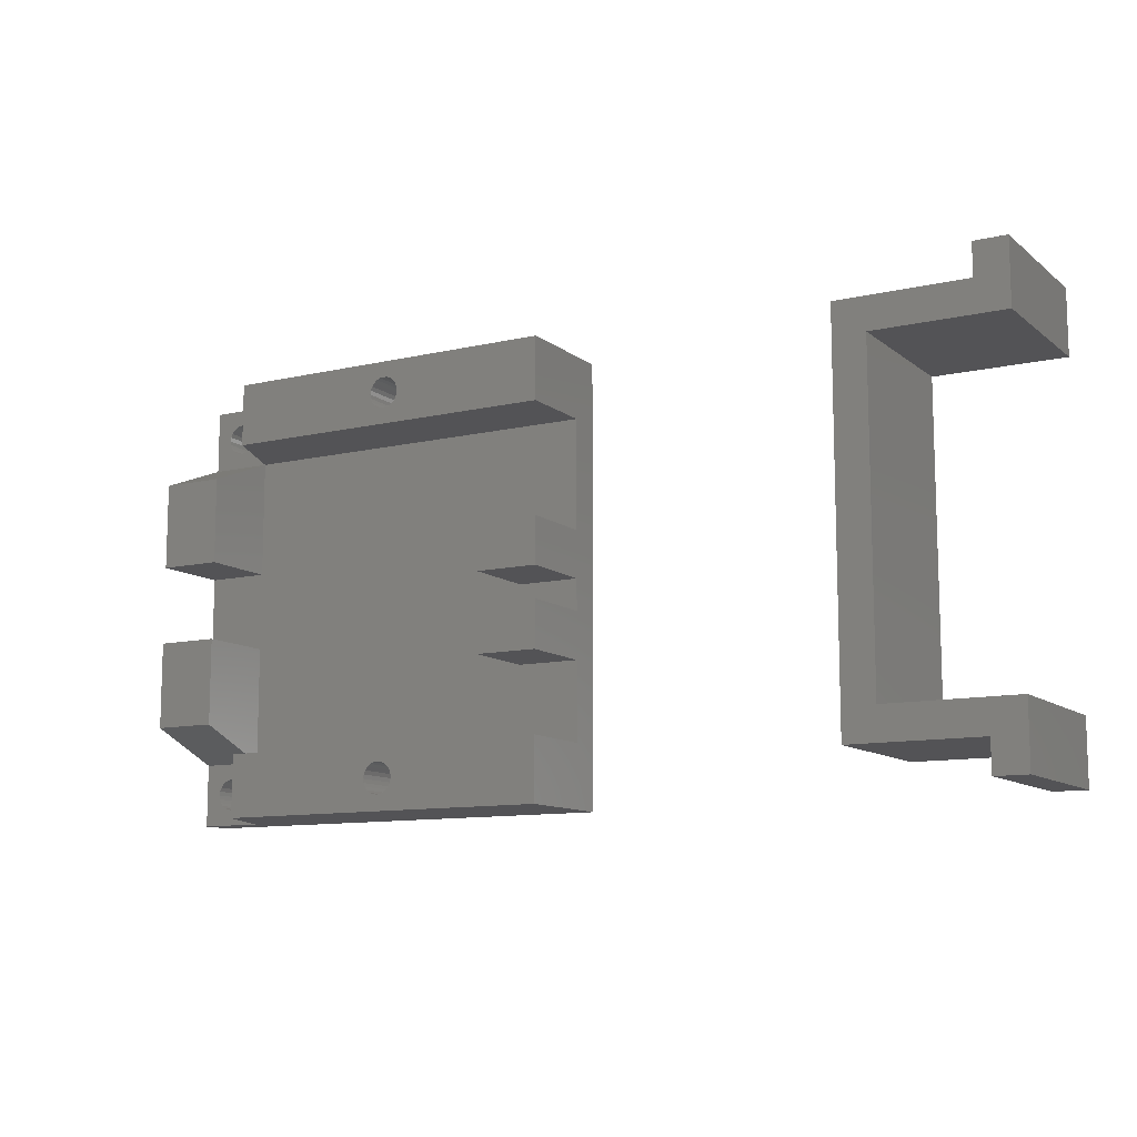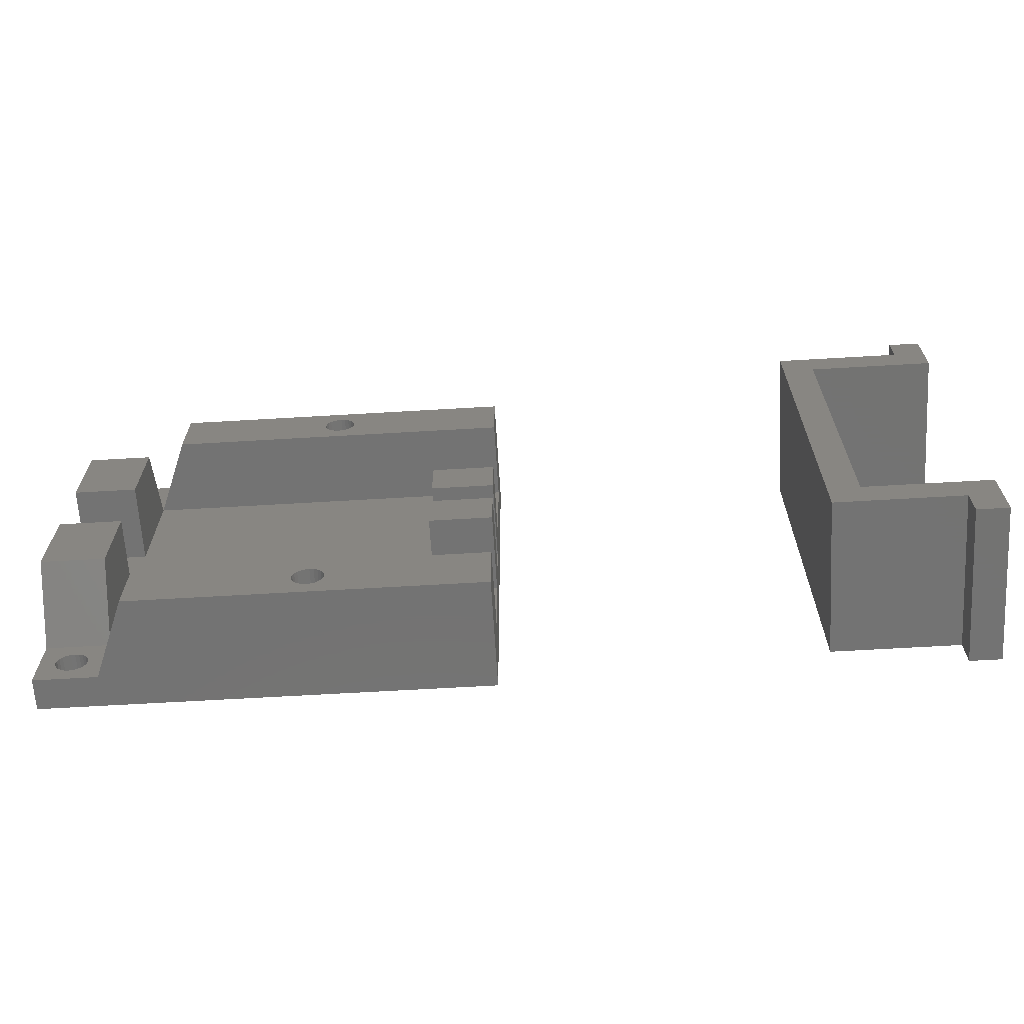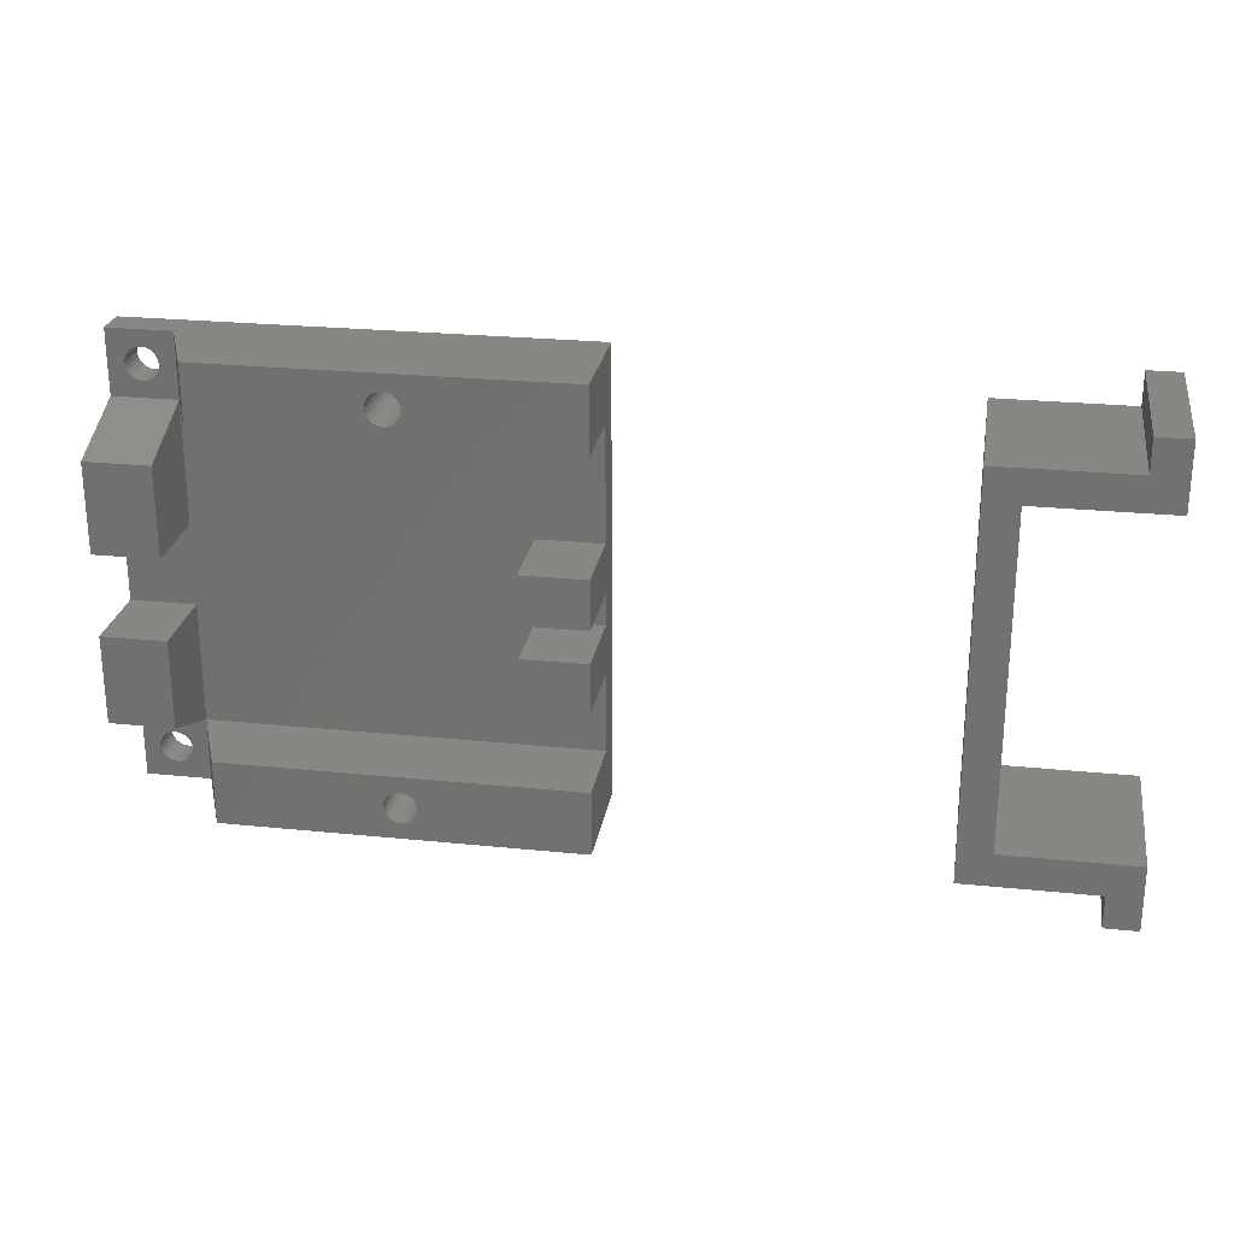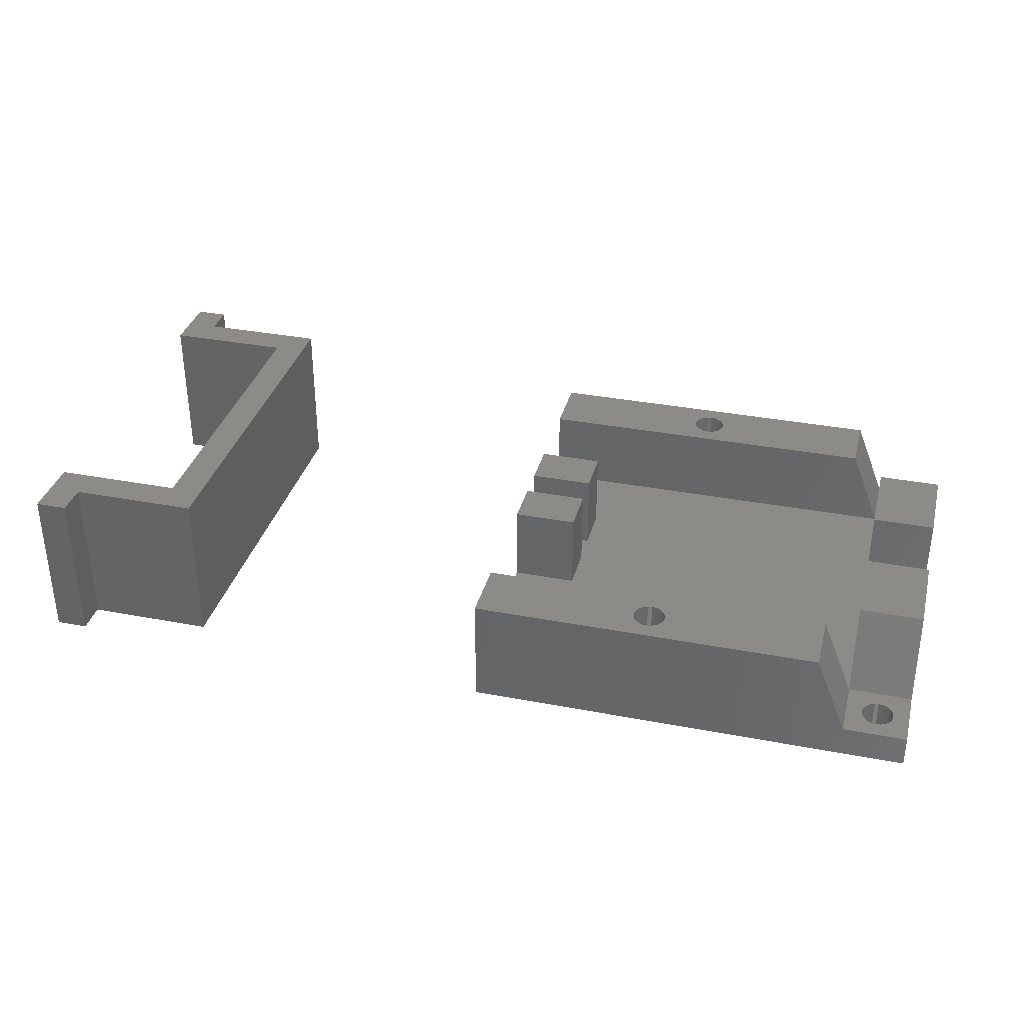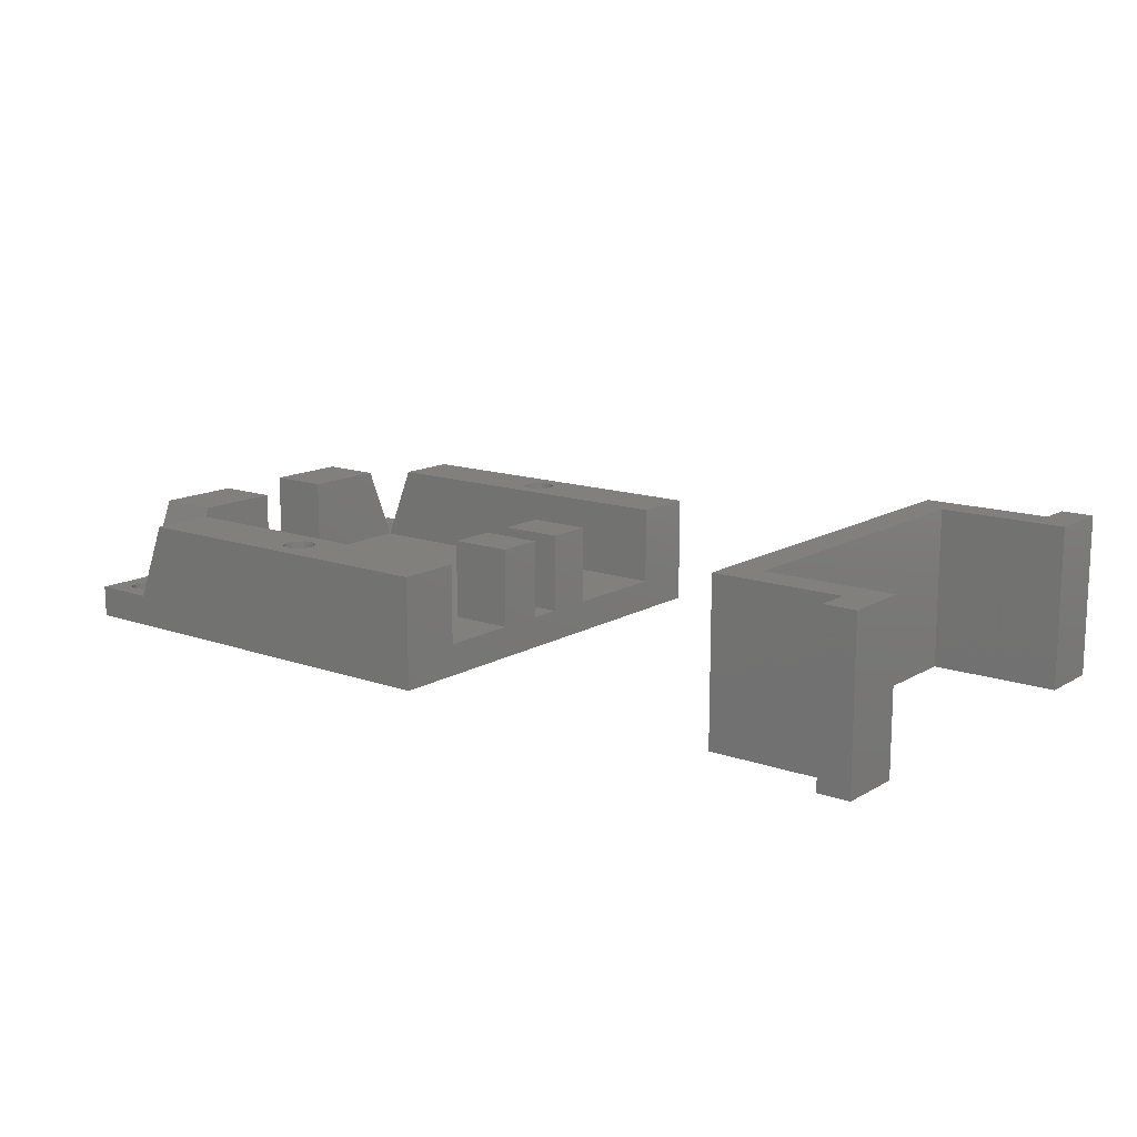
<metadata>
{"format":"stl","ext":"stl","renderer":"f3d","projection":"perspective","resolution":1024,"background":"white","views":[{"elev":-11.0,"azim":29.7,"up":"+Y"},{"elev":-65.3,"azim":3.4,"up":"+Y"},{"elev":25.1,"azim":9.4,"up":"+Y"},{"elev":34.5,"azim":-165.6,"up":"+Z"},{"elev":13.8,"azim":38.2,"up":"+Z"}]}
</metadata>
<code>
# stl→obj: 266 verts, 540 faces
v 44.26 -2 0
v 46.26 1.41e-15 0
v 52.26 -2 0
v 46.26 20 0
v 54.26 1.41e-15 0
v 52.26 -4 0
v 54.26 -4 0
v 54.26 24 0
v 52.26 22 0
v 52.26 24 0
v 44.26 22 0
v 54.26 20 0
v 44.26 22 10
v 46.26 20 10
v 52.26 22 10
v 46.26 1.41e-15 10
v 54.26 20 10
v 52.26 24 10
v 54.26 24 10
v 54.26 -4 10
v 52.26 -2 10
v 52.26 -4 10
v 44.26 -2 10
v 54.26 1.41e-15 10
v -2.966 21.74 0
v -3 -2 0
v -3 22 0
v -2.966 -1.741 0
v -2.866 21.5 0
v -2.866 -1.5 0
v -2.707 21.29 0
v -2.707 -1.293 0
v -2.5 21.13 0
v -2.5 -1.134 0
v -2.259 21.03 0
v -2.259 -1.034 0
v -2 -1 0
v -2 21 0
v -1.741 21.03 0
v -1.741 -1.034 0
v -1.5 -1.134 0
v -1.5 21.13 0
v -1.293 -1.293 0
v -1.293 21.29 0
v -1.134 -1.5 0
v -1.134 21.5 0
v -1.034 -1.741 0
v -1.034 21.74 0
v -1 -2 0
v -1 22 0
v -4 24 0
v -4 -4 0
v -2.966 22.26 0
v -2.866 22.5 0
v -2.707 22.71 0
v -2.5 22.87 0
v -2.259 22.97 0
v -2 23 0
v 24 24 0
v -1.741 22.97 0
v -1.5 22.87 0
v -1.293 22.71 0
v -1.134 22.5 0
v -1.034 22.26 0
v 13 23 0
v 12.74 22.97 0
v 12.5 22.87 0
v 12.29 22.71 0
v 12.13 22.5 0
v 12.03 22.26 0
v 12 22 0
v 13.26 22.97 0
v 13.5 22.87 0
v 13.71 22.71 0
v 13.87 22.5 0
v 13.97 22.26 0
v 14 22 0
v 14 -2 0
v -2 -3 0
v 24 -4 0
v -2.259 -2.966 0
v -2.5 -2.866 0
v -2.707 -2.707 0
v -2.866 -2.5 0
v -2.966 -2.259 0
v -1.741 -2.966 0
v -1.5 -2.866 0
v -1.293 -2.707 0
v -1.134 -2.5 0
v -1.034 -2.259 0
v 13 -3 0
v 12.74 -2.966 0
v 12.5 -2.866 0
v 12.29 -2.707 0
v 12.13 -2.5 0
v 12.03 -2.259 0
v 12 -2 0
v 13.26 -2.966 0
v 13.5 -2.866 0
v 13.71 -2.707 0
v 13.87 -2.5 0
v 13.97 -2.259 0
v 12.03 21.74 0
v 12.03 -1.741 0
v 12.13 21.5 0
v 12.13 -1.5 0
v 12.29 21.29 0
v 12.29 -1.293 0
v 12.5 -1.134 0
v 12.5 21.13 0
v 12.74 -1.034 0
v 12.74 21.03 0
v 13 21 0
v 13 -1 0
v 13.26 21.03 0
v 13.26 -1.034 0
v 13.5 -1.134 0
v 13.5 21.13 0
v 13.71 21.29 0
v 13.71 -1.293 0
v 13.87 21.5 0
v 13.87 -1.5 0
v 13.97 21.74 0
v 13.97 -1.741 0
v -4 -4 2
v -2.866 -2.5 2
v -4 0 2
v -2.707 -2.707 2
v -2.5 -2.866 2
v 0 -4 2
v -2.966 -2.259 2
v -3 -2 2
v -2.259 -2.966 2
v -2 -3 2
v -1.741 -2.966 2
v -1.5 -2.866 2
v -1.293 -2.707 2
v -1.134 -2.5 2
v -1.034 -2.259 2
v -1 -2 2
v -2.5 -1.134 2
v 0 0 2
v -2.707 -1.293 2
v -2.866 -1.5 2
v -2.966 -1.741 2
v -2.259 -1.034 2
v -2 -1 2
v -1.741 -1.034 2
v -1.5 -1.134 2
v -1.293 -1.293 2
v -1.134 -1.5 2
v -1.034 -1.741 2
v 24 0 2
v 24 -4 7
v 24 5 2
v 24 8 2
v 24 5 7
v 24 10 2
v 24 13 2
v 24 10 7
v 24 20 2
v 24 20 7
v 24 24 7
v 24 13 7
v 24 8 7
v 24 0 7
v 2 -4 7
v -4 20 2
v -2.866 21.5 2
v -4 24 2
v -2.707 21.29 2
v -2.5 21.13 2
v 0 20 2
v -2.966 21.74 2
v -3 22 2
v -2.259 21.03 2
v -2 21 2
v -1.741 21.03 2
v -1.5 21.13 2
v -1.293 21.29 2
v -1.134 21.5 2
v -1.034 21.74 2
v -1 22 2
v -2.5 22.87 2
v 0 24 2
v -2.707 22.71 2
v -2.866 22.5 2
v -2.966 22.26 2
v -2.259 22.97 2
v -2 23 2
v -1.741 22.97 2
v -1.5 22.87 2
v -1.293 22.71 2
v -1.134 22.5 2
v -1.034 22.26 2
v 0 7.5 2
v -4 12.5 2
v -4 7.5 2
v 0 12.5 2
v 20 5 2
v 20 10 2
v 20 8 2
v 20 13 2
v 20 8 7
v 20 5 7
v 20 13 7
v 20 10 7
v 2 20 7
v 0 2 7
v -4 7.5 7
v -4 2 7
v 0 7.5 7
v 0 12.5 7
v -4 12.5 7
v 12.74 21.03 7
v 2 24 7
v 13 21 7
v 12.5 21.13 7
v 12.29 21.29 7
v 12.13 21.5 7
v 12.03 21.74 7
v 12 22 7
v 13.26 21.03 7
v 13.5 21.13 7
v 13.71 21.29 7
v 13.87 21.5 7
v 13.97 21.74 7
v 14 22 7
v 13 23 7
v 12.74 22.97 7
v 12.5 22.87 7
v 12.29 22.71 7
v 12.13 22.5 7
v 12.03 22.26 7
v 13.26 22.97 7
v 13.5 22.87 7
v 13.71 22.71 7
v 13.87 22.5 7
v 13.97 22.26 7
v 12.03 -2.259 7
v 12 -2 7
v 12.13 -2.5 7
v 12.29 -2.707 7
v 12.5 -2.866 7
v 12.74 -2.966 7
v 13 -3 7
v 13.26 -2.966 7
v 13.5 -2.866 7
v 13.71 -2.707 7
v 13.87 -2.5 7
v 13.97 -2.259 7
v 14 -2 7
v 2 0 7
v 13 -1 7
v 12.74 -1.034 7
v 12.5 -1.134 7
v 12.29 -1.293 7
v 12.13 -1.5 7
v 12.03 -1.741 7
v 13.26 -1.034 7
v 13.5 -1.134 7
v 13.71 -1.293 7
v 13.87 -1.5 7
v 13.97 -1.741 7
v -4 18 7
v 0 18 7
f 1 2 3
f 2 1 4
f 3 2 5
f 3 5 6
f 6 5 7
f 8 9 10
f 11 4 1
f 4 11 9
f 4 9 12
f 12 9 8
f 13 14 15
f 14 13 16
f 15 14 17
f 15 17 18
f 18 17 19
f 20 21 22
f 23 16 13
f 16 23 21
f 16 21 24
f 24 21 20
f 4 16 2
f 16 4 14
f 16 5 2
f 5 16 24
f 5 20 7
f 20 5 24
f 20 6 7
f 6 20 22
f 21 6 22
f 6 21 3
f 21 1 3
f 1 21 23
f 13 1 23
f 1 13 11
f 13 9 11
f 9 13 15
f 18 9 15
f 9 18 10
f 18 8 10
f 8 18 19
f 8 17 12
f 17 8 19
f 17 4 12
f 4 17 14
f 25 26 27
f 26 25 28
f 28 25 29
f 28 29 30
f 30 29 31
f 30 31 32
f 32 31 33
f 32 33 34
f 34 33 35
f 34 35 36
f 36 35 37
f 37 35 38
f 37 38 39
f 37 39 40
f 40 39 41
f 41 39 42
f 41 42 43
f 43 42 44
f 43 44 45
f 45 44 46
f 45 46 47
f 47 46 48
f 47 48 49
f 49 48 50
f 51 27 52
f 27 51 53
f 53 51 54
f 54 51 55
f 55 51 56
f 56 51 57
f 57 51 58
f 58 51 59
f 58 59 60
f 60 59 61
f 61 59 62
f 62 59 63
f 63 59 64
f 64 59 50
f 50 59 65
f 50 65 66
f 50 66 67
f 50 67 68
f 50 68 69
f 50 69 70
f 50 70 71
f 65 59 72
f 72 59 73
f 73 59 74
f 74 59 75
f 75 59 76
f 76 59 77
f 77 59 78
f 52 79 80
f 79 52 81
f 81 52 82
f 82 52 83
f 83 52 84
f 84 52 85
f 85 52 26
f 26 52 27
f 80 79 86
f 80 86 87
f 80 87 88
f 80 88 89
f 80 89 90
f 80 90 49
f 80 49 91
f 91 49 92
f 92 49 93
f 93 49 94
f 94 49 95
f 95 49 50
f 95 50 96
f 96 50 97
f 97 50 71
f 80 91 98
f 80 98 99
f 80 99 100
f 80 100 101
f 80 101 102
f 80 102 78
f 80 78 59
f 103 97 71
f 97 103 104
f 104 103 105
f 104 105 106
f 106 105 107
f 106 107 108
f 108 107 109
f 109 107 110
f 109 110 111
f 111 110 112
f 111 112 113
f 111 113 114
f 114 113 115
f 114 115 116
f 116 115 117
f 117 115 118
f 117 118 119
f 117 119 120
f 120 119 121
f 120 121 122
f 122 121 123
f 122 123 124
f 124 123 77
f 124 77 78
f 125 126 127
f 126 125 128
f 128 125 129
f 129 125 130
f 127 126 131
f 127 131 132
f 129 130 133
f 133 130 134
f 134 130 135
f 135 130 136
f 136 130 137
f 137 130 138
f 138 130 139
f 139 130 140
f 127 141 142
f 141 127 143
f 143 127 144
f 144 127 145
f 145 127 132
f 142 141 146
f 142 146 147
f 142 147 148
f 142 148 149
f 142 149 150
f 142 150 151
f 142 151 152
f 142 152 140
f 142 140 130
f 80 153 154
f 153 80 59
f 153 59 155
f 155 59 156
f 155 156 157
f 156 59 158
f 158 59 159
f 158 159 160
f 159 59 161
f 161 59 162
f 162 59 163
f 164 160 159
f 165 157 156
f 166 154 153
f 154 52 80
f 52 154 130
f 130 154 167
f 125 52 130
f 168 169 170
f 169 168 171
f 171 168 172
f 172 168 173
f 170 169 174
f 170 174 175
f 172 173 176
f 176 173 177
f 177 173 178
f 178 173 179
f 179 173 180
f 180 173 181
f 181 173 182
f 182 173 183
f 170 184 185
f 184 170 186
f 186 170 187
f 187 170 188
f 188 170 175
f 185 184 189
f 185 189 190
f 185 190 191
f 185 191 192
f 185 192 193
f 185 193 194
f 185 194 195
f 185 195 183
f 185 183 173
f 196 197 198
f 197 196 199
f 153 196 142
f 196 153 199
f 199 153 173
f 173 153 200
f 200 153 155
f 156 201 202
f 201 156 158
f 173 203 161
f 203 173 200
f 203 200 202
f 203 202 201
f 161 203 159
f 204 200 205
f 200 204 202
f 157 200 155
f 200 157 205
f 160 206 207
f 206 160 164
f 206 159 203
f 159 206 164
f 206 201 207
f 201 206 203
f 160 201 158
f 201 160 207
f 162 173 161
f 173 162 208
f 209 210 211
f 210 209 212
f 196 209 142
f 209 196 212
f 210 196 198
f 196 210 212
f 213 197 199
f 197 213 214
f 208 215 216
f 215 208 217
f 217 208 162
f 216 215 218
f 216 218 219
f 216 219 220
f 216 220 221
f 216 221 222
f 217 162 223
f 223 162 224
f 224 162 225
f 225 162 226
f 226 162 227
f 227 162 228
f 216 229 163
f 229 216 230
f 230 216 231
f 231 216 232
f 232 216 233
f 233 216 234
f 234 216 222
f 163 229 235
f 163 235 236
f 163 236 237
f 163 237 238
f 163 238 239
f 163 239 228
f 163 228 162
f 167 240 241
f 240 167 242
f 242 167 243
f 243 167 244
f 244 167 245
f 245 167 246
f 246 167 154
f 246 154 247
f 247 154 248
f 248 154 249
f 249 154 250
f 250 154 251
f 251 154 252
f 253 254 166
f 254 253 255
f 255 253 167
f 255 167 256
f 256 167 257
f 257 167 258
f 258 167 259
f 259 167 241
f 166 254 260
f 166 260 261
f 166 261 262
f 166 262 263
f 166 263 264
f 166 264 252
f 166 252 154
f 253 153 142
f 153 253 166
f 213 265 214
f 265 213 266
f 265 197 214
f 127 52 125
f 52 127 51
f 51 127 198
f 198 127 211
f 198 211 210
f 51 198 197
f 51 197 168
f 168 197 265
f 51 168 170
f 253 130 167
f 130 253 142
f 209 127 142
f 127 209 211
f 173 213 199
f 213 173 266
f 265 173 168
f 173 265 266
f 170 59 51
f 59 170 185
f 59 185 163
f 163 185 216
f 216 173 208
f 173 216 185
f 191 58 60
f 58 191 190
f 190 57 58
f 57 190 189
f 189 56 57
f 56 189 184
f 184 55 56
f 55 184 186
f 55 187 54
f 187 55 186
f 54 188 53
f 188 54 187
f 53 175 27
f 175 53 188
f 27 174 25
f 174 27 175
f 25 169 29
f 169 25 174
f 29 171 31
f 171 29 169
f 171 33 31
f 33 171 172
f 172 35 33
f 35 172 176
f 176 38 35
f 38 176 177
f 177 39 38
f 39 177 178
f 178 42 39
f 42 178 179
f 179 44 42
f 44 179 180
f 181 44 180
f 44 181 46
f 182 46 181
f 46 182 48
f 183 48 182
f 48 183 50
f 195 50 183
f 50 195 64
f 194 64 195
f 64 194 63
f 193 63 194
f 63 193 62
f 193 61 62
f 61 193 192
f 192 60 61
f 60 192 191
f 133 79 81
f 79 133 134
f 134 86 79
f 86 134 135
f 135 87 86
f 87 135 136
f 136 88 87
f 88 136 137
f 138 88 137
f 88 138 89
f 139 89 138
f 89 139 90
f 140 90 139
f 90 140 49
f 152 49 140
f 49 152 47
f 151 47 152
f 47 151 45
f 150 45 151
f 45 150 43
f 150 41 43
f 41 150 149
f 149 40 41
f 40 149 148
f 148 37 40
f 37 148 147
f 147 36 37
f 36 147 146
f 146 34 36
f 34 146 141
f 141 32 34
f 32 141 143
f 32 144 30
f 144 32 143
f 30 145 28
f 145 30 144
f 28 132 26
f 132 28 145
f 26 131 85
f 131 26 132
f 85 126 84
f 126 85 131
f 84 128 83
f 128 84 126
f 128 82 83
f 82 128 129
f 129 81 82
f 81 129 133
f 157 204 205
f 204 157 165
f 204 156 202
f 156 204 165
f 235 65 72
f 65 235 229
f 229 66 65
f 66 229 230
f 230 67 66
f 67 230 231
f 231 68 67
f 68 231 232
f 68 233 69
f 233 68 232
f 69 234 70
f 234 69 233
f 70 222 71
f 222 70 234
f 71 221 103
f 221 71 222
f 103 220 105
f 220 103 221
f 105 219 107
f 219 105 220
f 219 110 107
f 110 219 218
f 218 112 110
f 112 218 215
f 215 113 112
f 113 215 217
f 217 115 113
f 115 217 223
f 223 118 115
f 118 223 224
f 224 119 118
f 119 224 225
f 226 119 225
f 119 226 121
f 227 121 226
f 121 227 123
f 228 123 227
f 123 228 77
f 239 77 228
f 77 239 76
f 238 76 239
f 76 238 75
f 237 75 238
f 75 237 74
f 237 73 74
f 73 237 236
f 236 72 73
f 72 236 235
f 245 91 92
f 91 245 246
f 246 98 91
f 98 246 247
f 247 99 98
f 99 247 248
f 248 100 99
f 100 248 249
f 250 100 249
f 100 250 101
f 251 101 250
f 101 251 102
f 252 102 251
f 102 252 78
f 264 78 252
f 78 264 124
f 263 124 264
f 124 263 122
f 262 122 263
f 122 262 120
f 262 117 120
f 117 262 261
f 261 116 117
f 116 261 260
f 260 114 116
f 114 260 254
f 254 111 114
f 111 254 255
f 255 109 111
f 109 255 256
f 256 108 109
f 108 256 257
f 108 258 106
f 258 108 257
f 106 259 104
f 259 106 258
f 104 241 97
f 241 104 259
f 97 240 96
f 240 97 241
f 96 242 95
f 242 96 240
f 95 243 94
f 243 95 242
f 243 93 94
f 93 243 244
f 244 92 93
f 92 244 245

</code>
